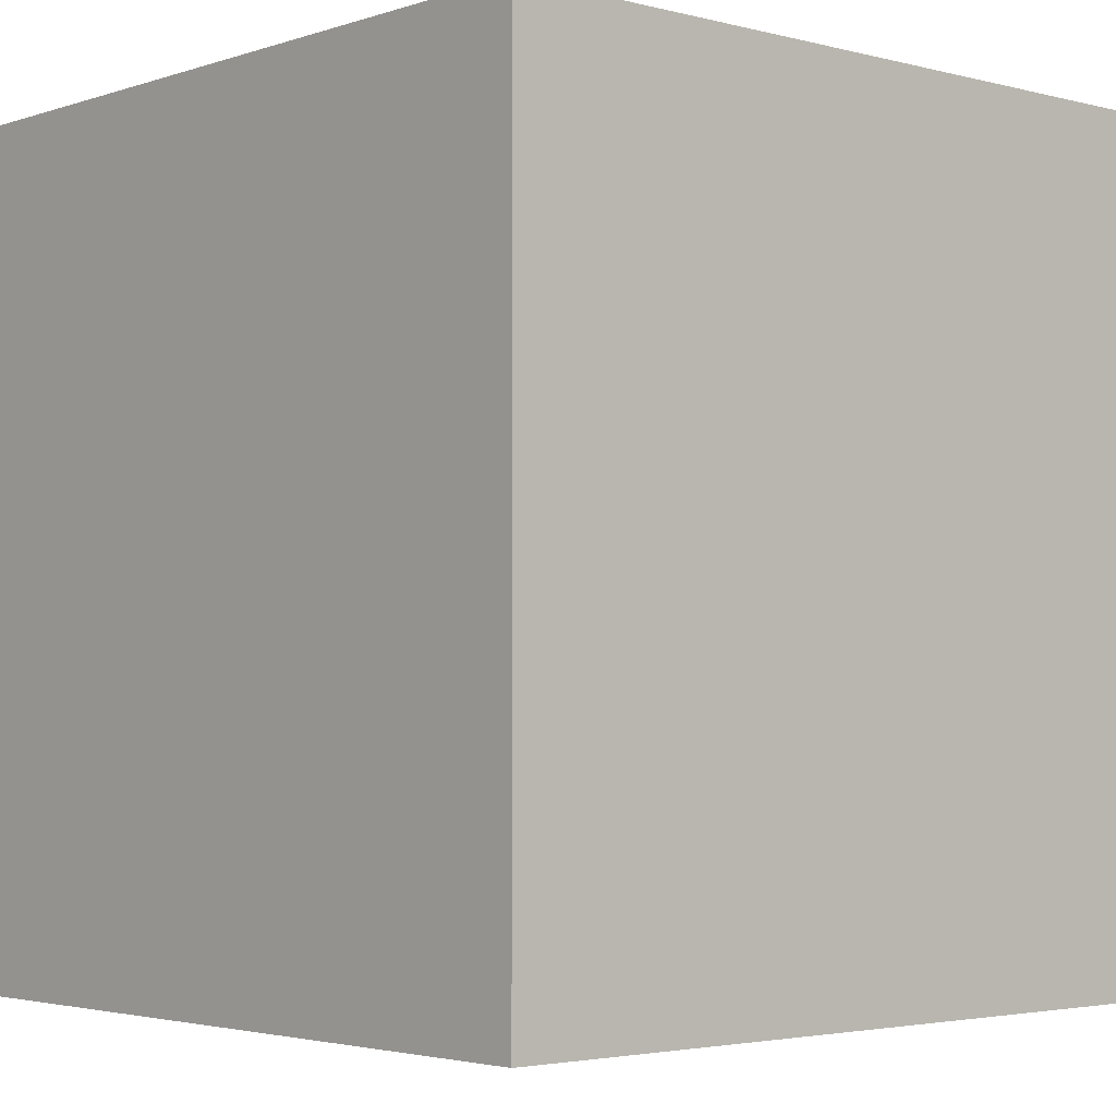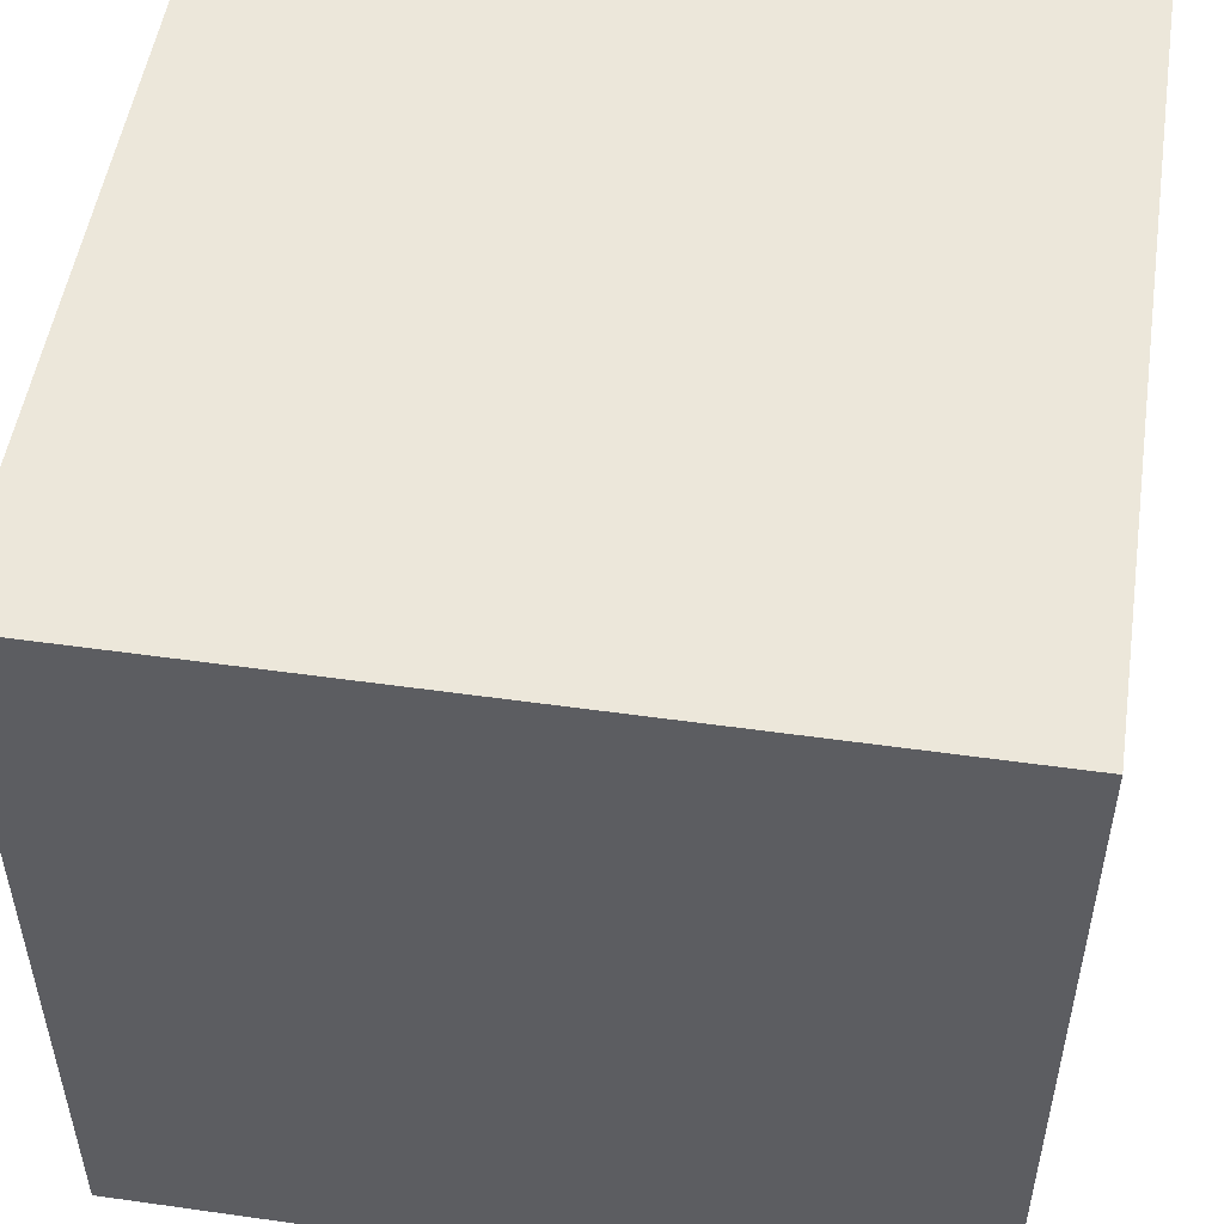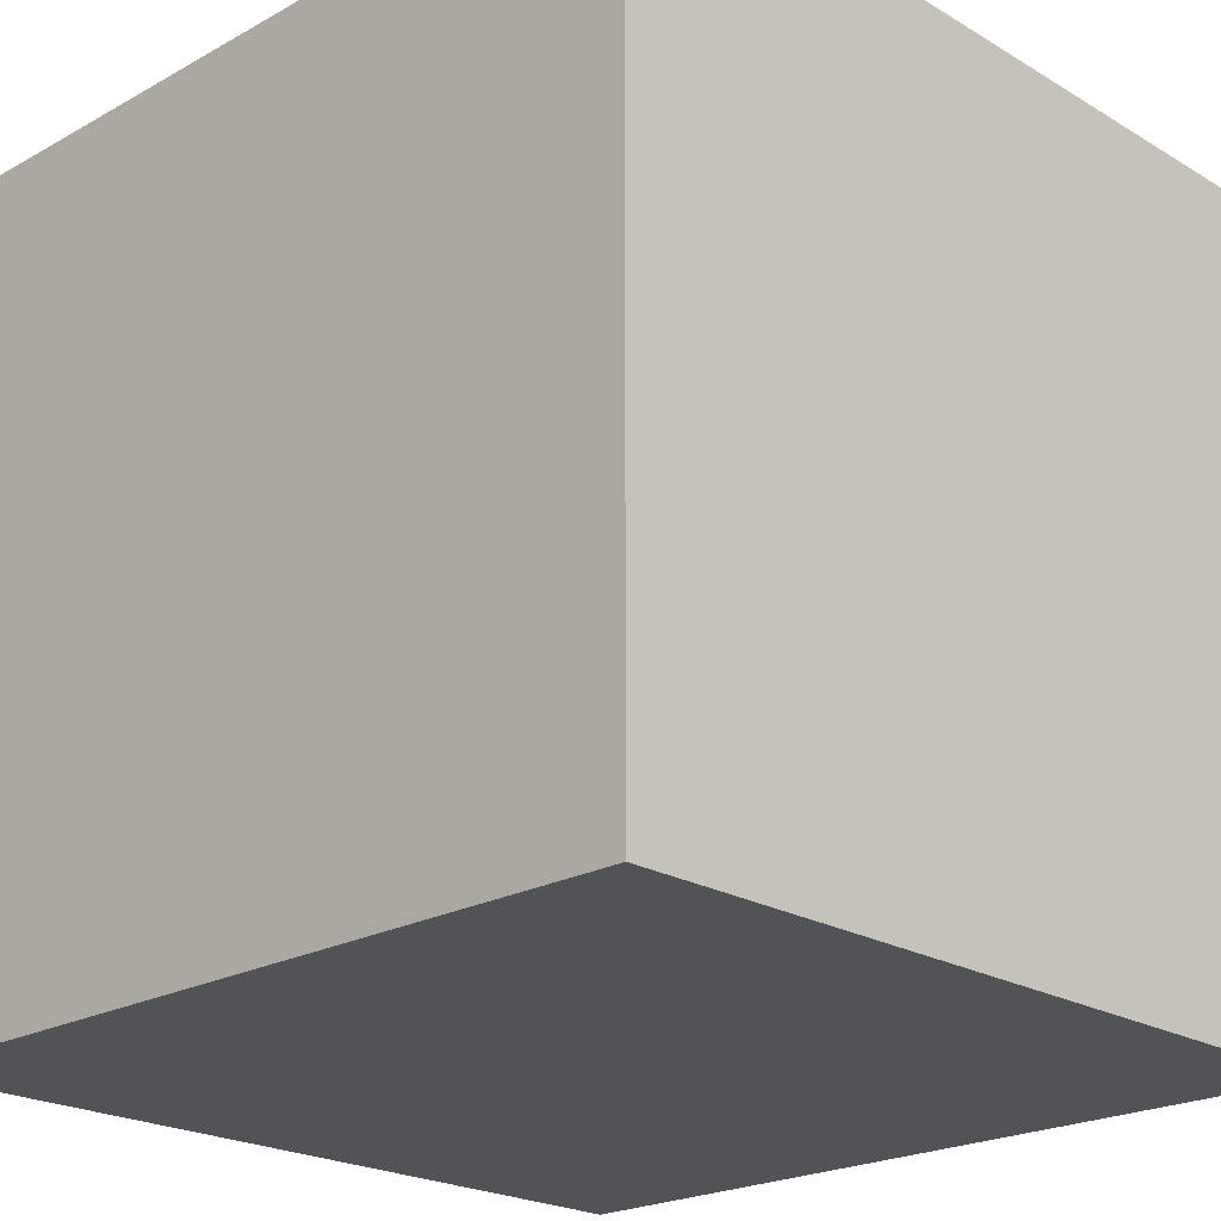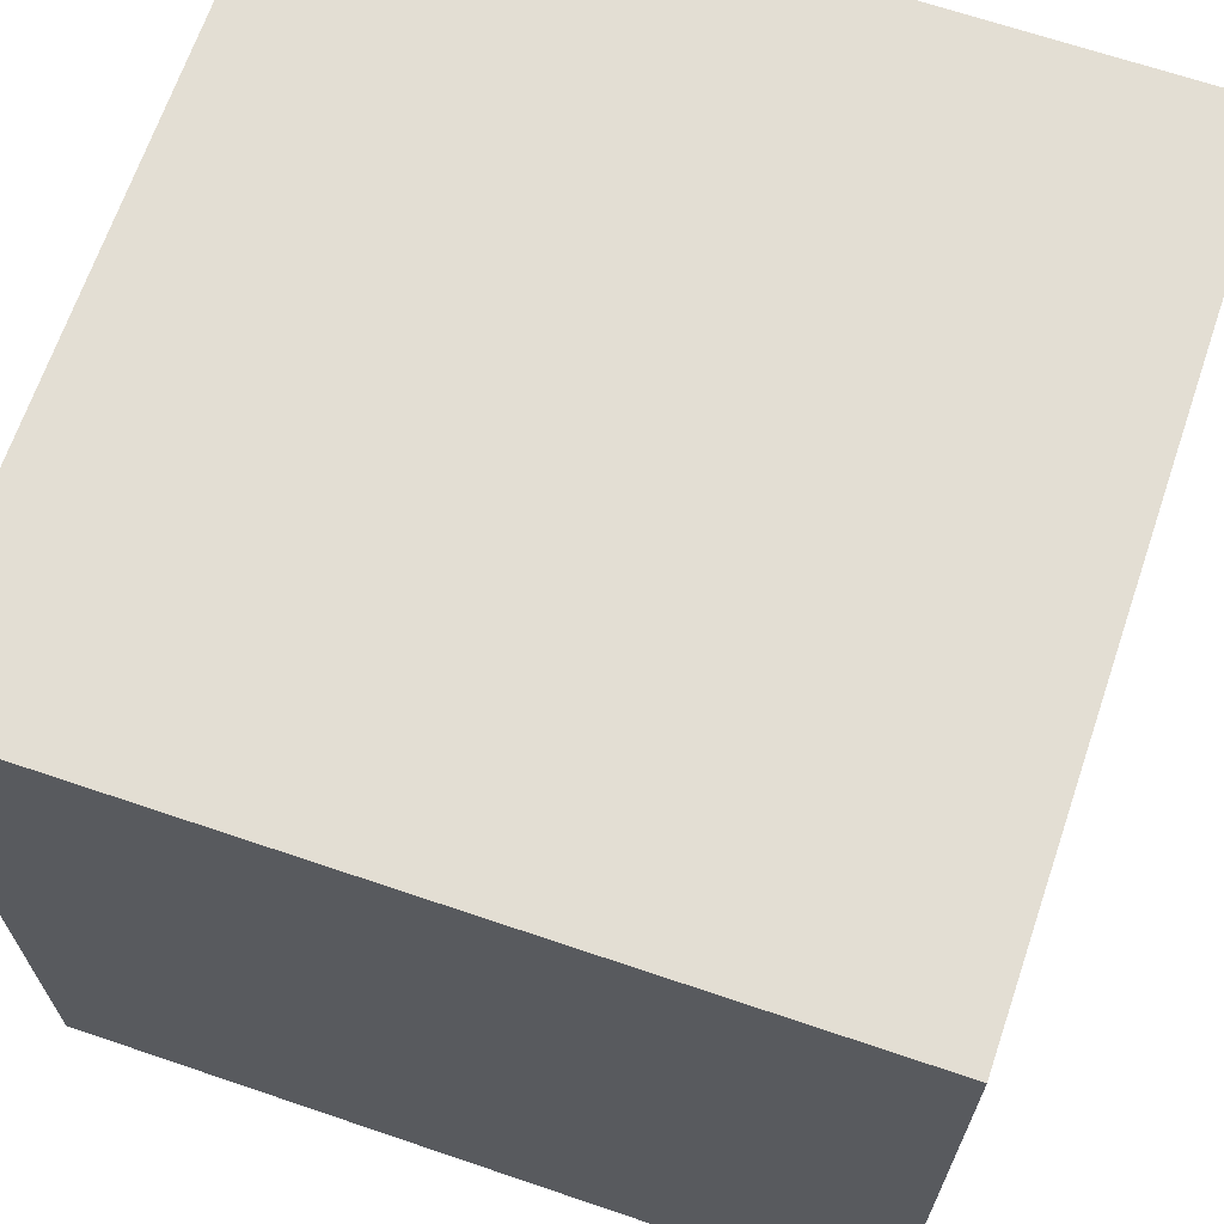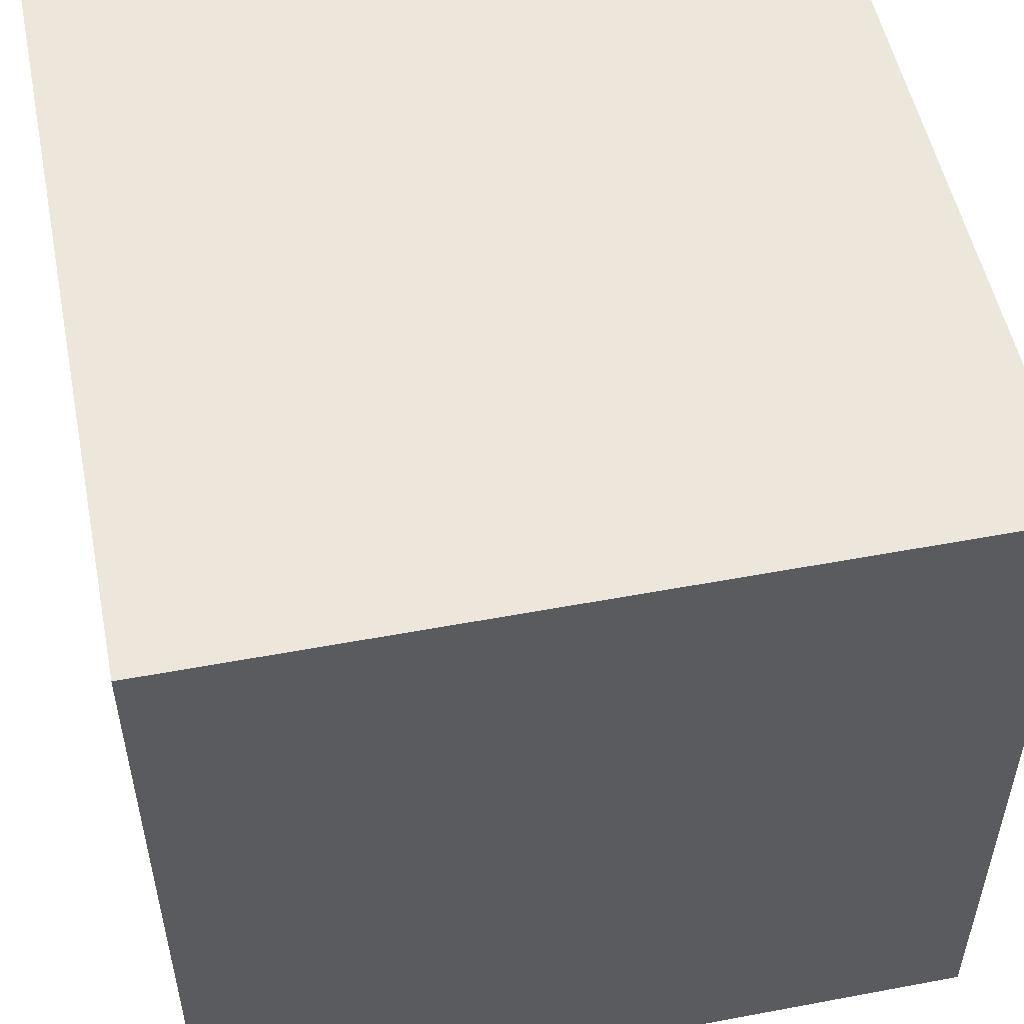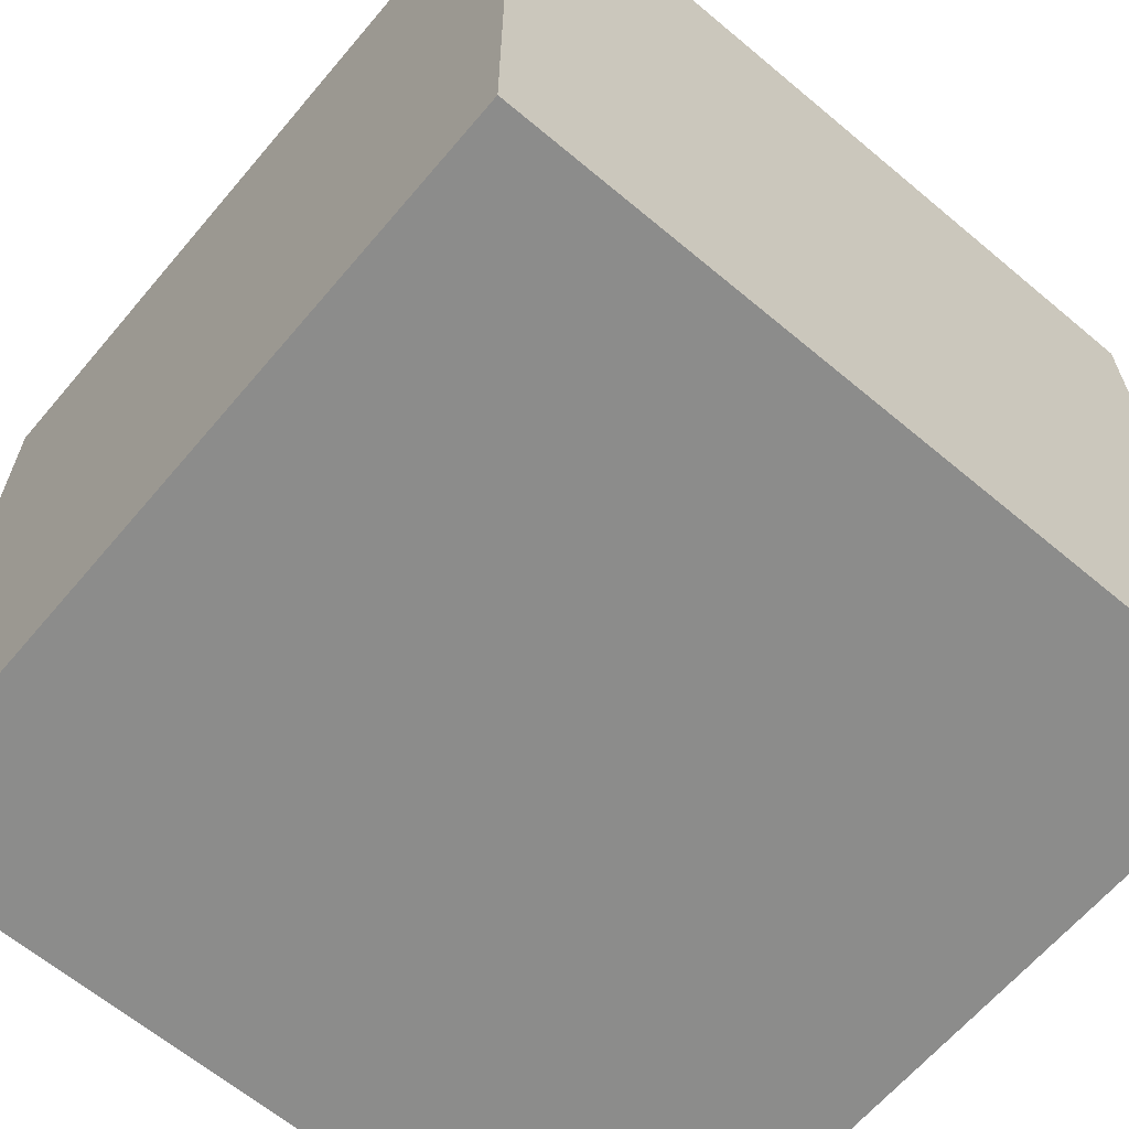
<metadata>
{"format":"obj","ext":"obj","renderer":"f3d","projection":"perspective","resolution":1024,"background":"white","views":[{"elev":-3.1,"azim":-131.6,"up":"+Y"},{"elev":51.4,"azim":8.7,"up":"+Y"},{"elev":-22.0,"azim":44.0,"up":"+Z"},{"elev":67.3,"azim":-161.2,"up":"+Y"},{"elev":52.7,"azim":168.6,"up":"+Z"},{"elev":-64.1,"azim":49.8,"up":"+Z"}]}
</metadata>
<code>
o cube
v -1 -1 1
v 1 -1 1
v -1 1 1
v 1 1 1
v -1 1 -1
v 1 1 -1
v -1 -1 -1
v 1 -1 -1
g cube
f 1 2 3
f 3 2 4
f 3 4 5
f 5 4 6
f 5 6 7
f 7 6 8
f 7 8 1
f 1 8 2
f 2 8 4
f 4 8 6
f 7 1 5
f 5 1 3

</code>
